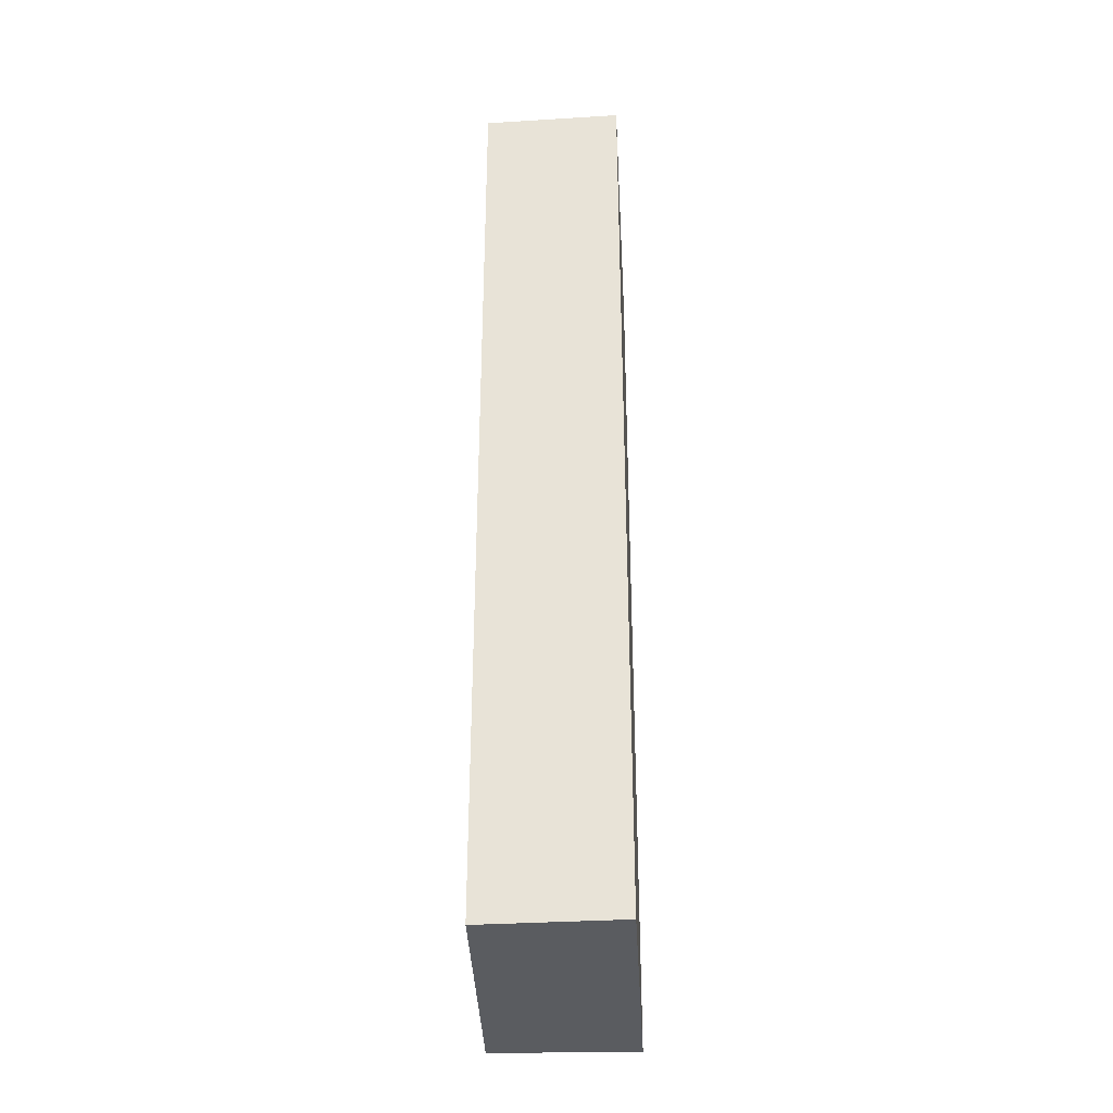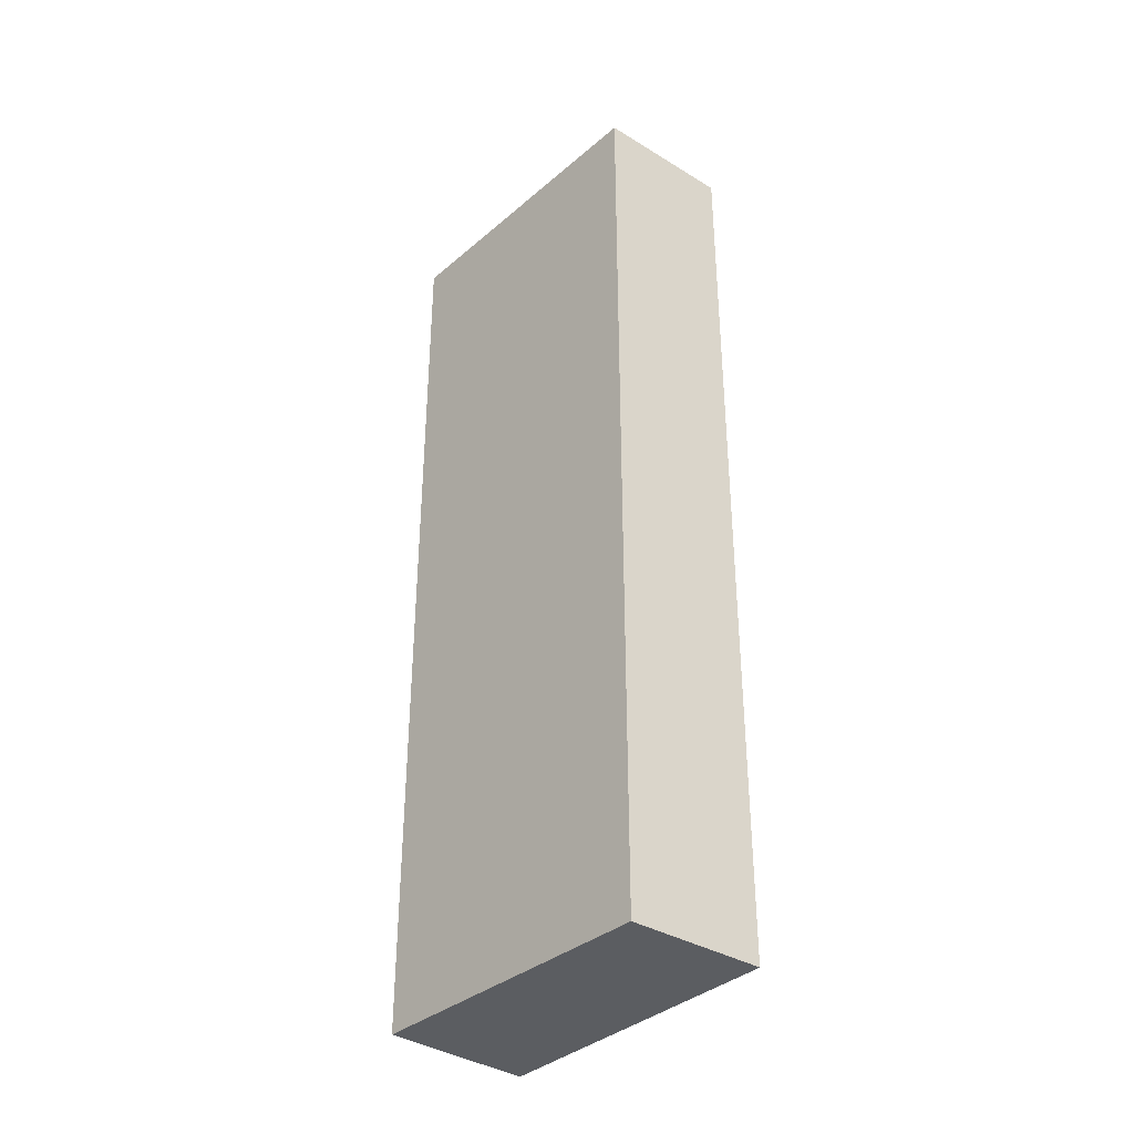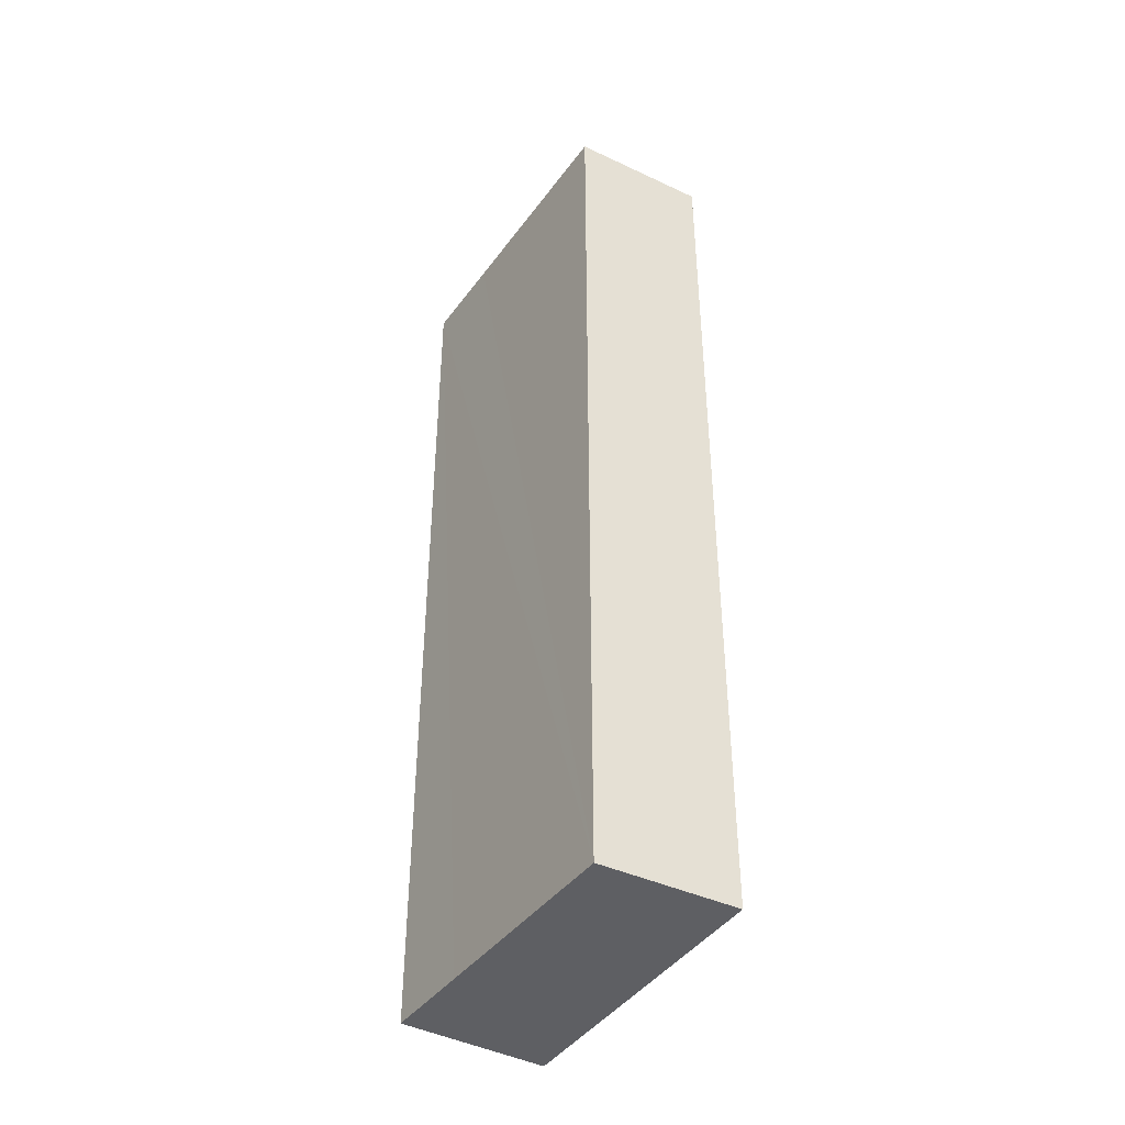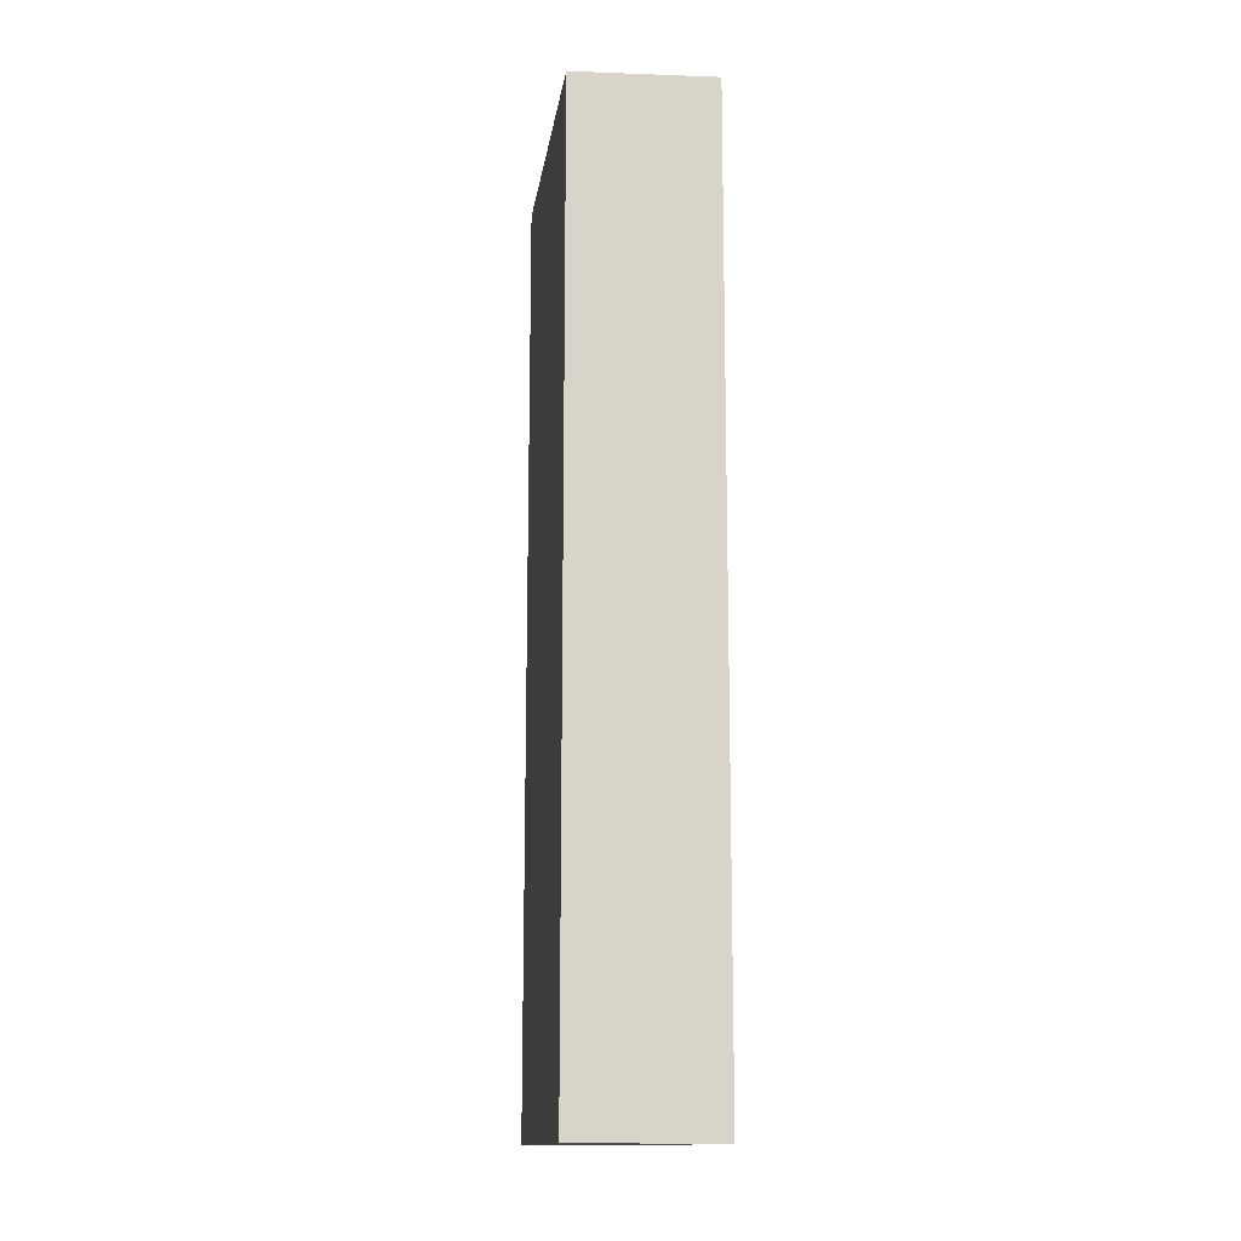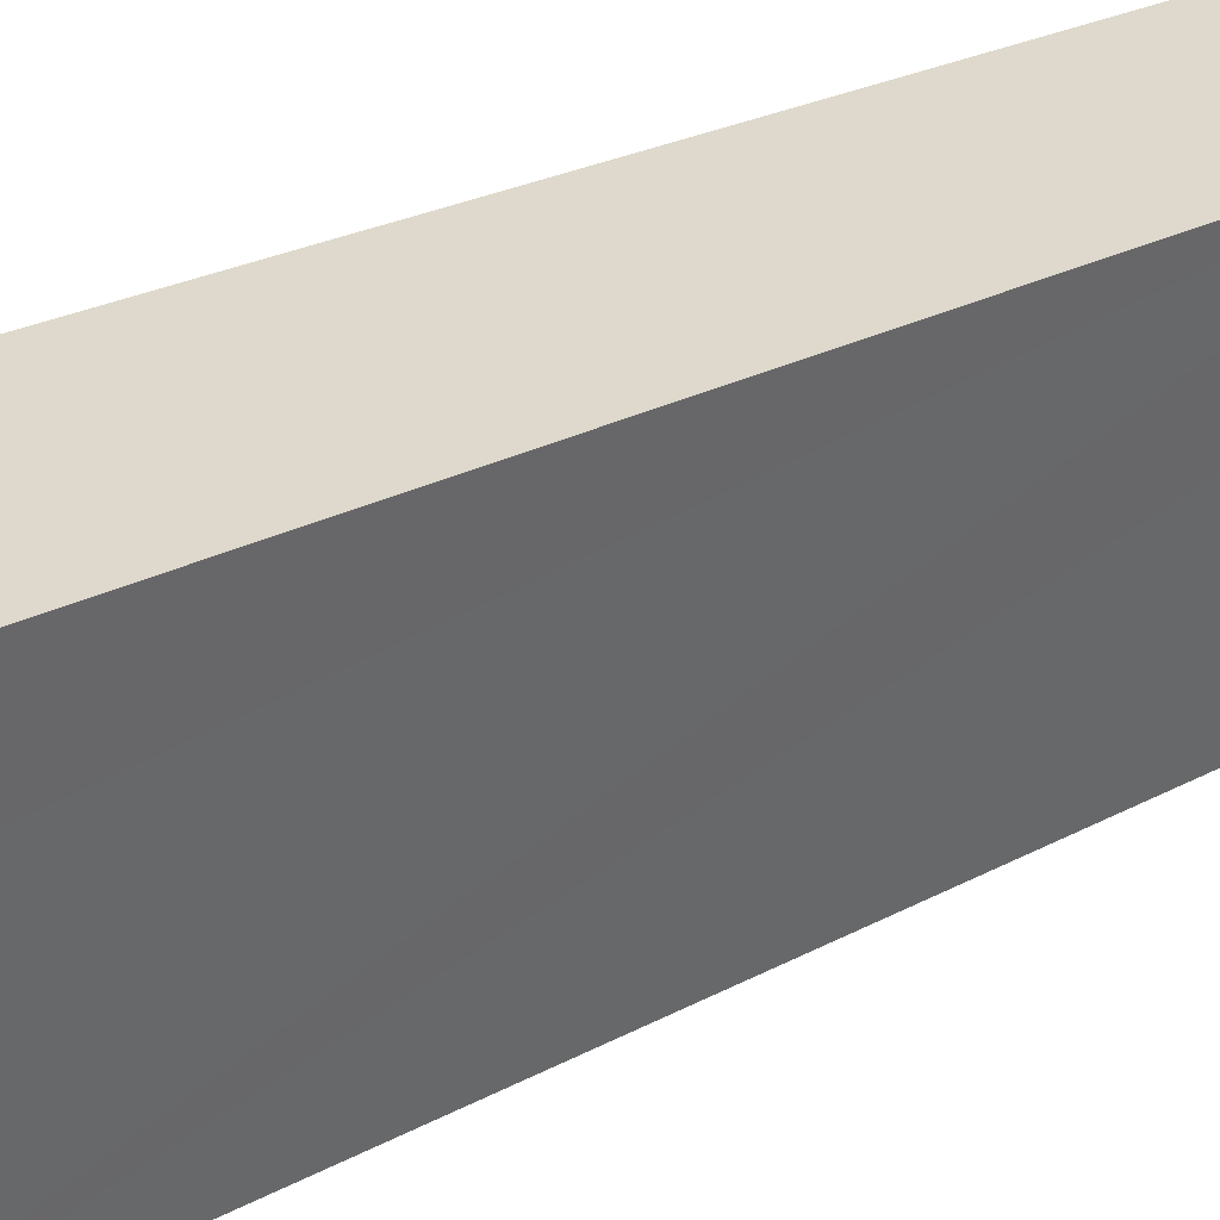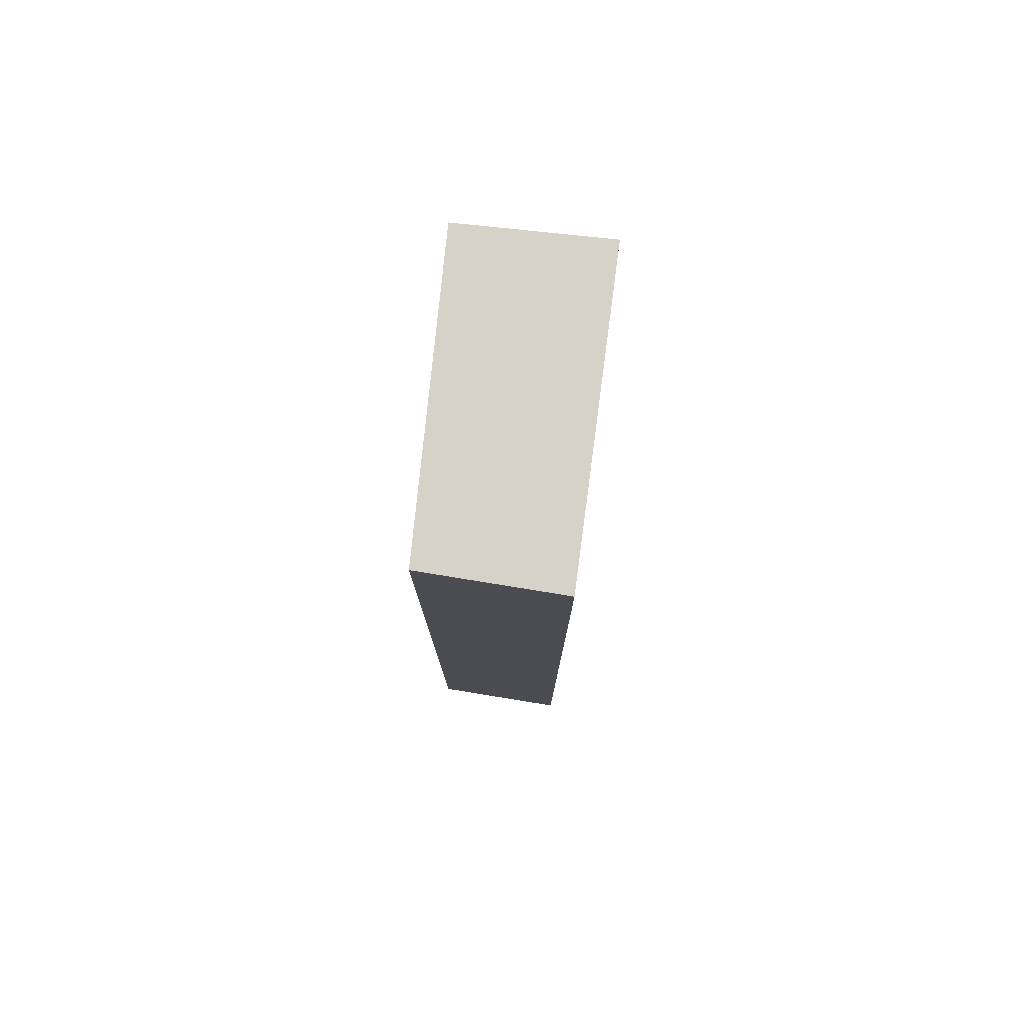
<metadata>
{"format":"obj","ext":"obj","renderer":"f3d","projection":"perspective","resolution":1024,"background":"white","views":[{"elev":-33.8,"azim":-164.4,"up":"+Y"},{"elev":-36.0,"azim":152.2,"up":"+Y"},{"elev":-41.7,"azim":161.3,"up":"+Y"},{"elev":-14.0,"azim":-173.8,"up":"+Y"},{"elev":21.8,"azim":45.2,"up":"+Z"},{"elev":78.2,"azim":-160.0,"up":"+Y"}]}
</metadata>
<code>
v  0.38 5.201 1.723
v  0.767 5.201 -0.146
v  0 5.201 3.185e-16
v  1.064 5.201 1.021
v  1.192 5.201 1.522
v  0.767 8.94e-18 -0.146
v  0 0 0
v  0.38 -1.055e-16 1.723
v  1.192 -9.32e-17 1.522
v  1.064 -6.252e-17 1.021
g defaultobject
f 1 2 3
f 2 1 4
f 4 1 5
f 6 3 2
f 3 6 7
f 7 1 3
f 1 7 8
f 8 5 1
f 5 8 9
f 4 6 2
f 6 4 5
f 6 5 10
f 10 5 9
f 6 8 7
f 8 6 10
f 8 10 9

</code>
